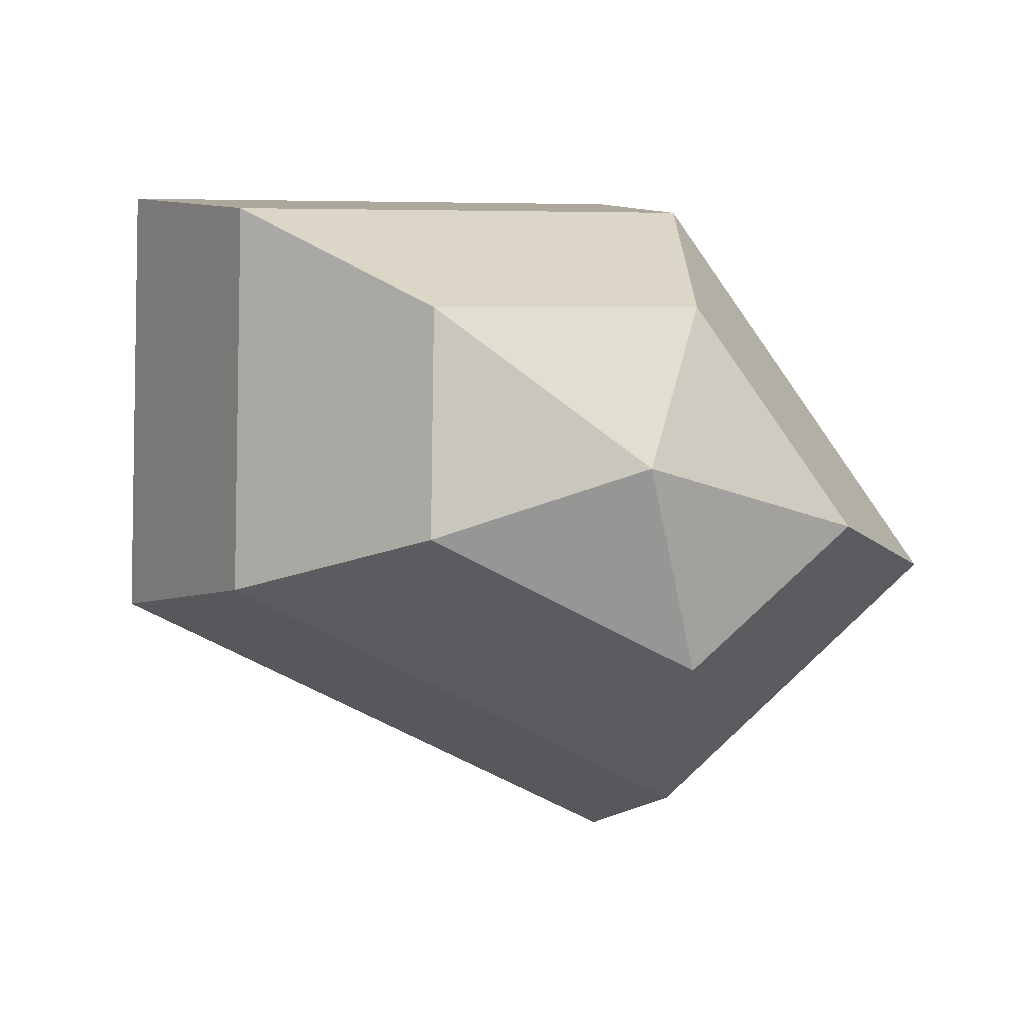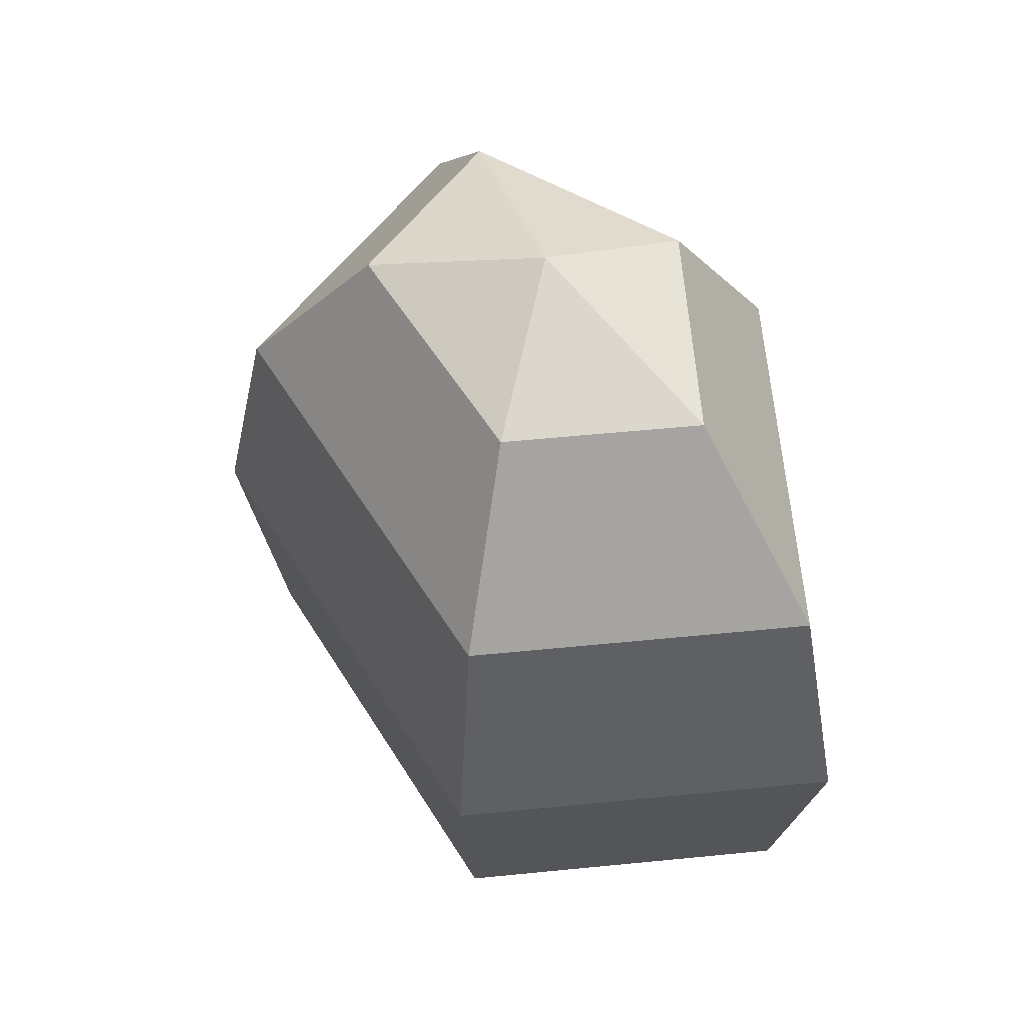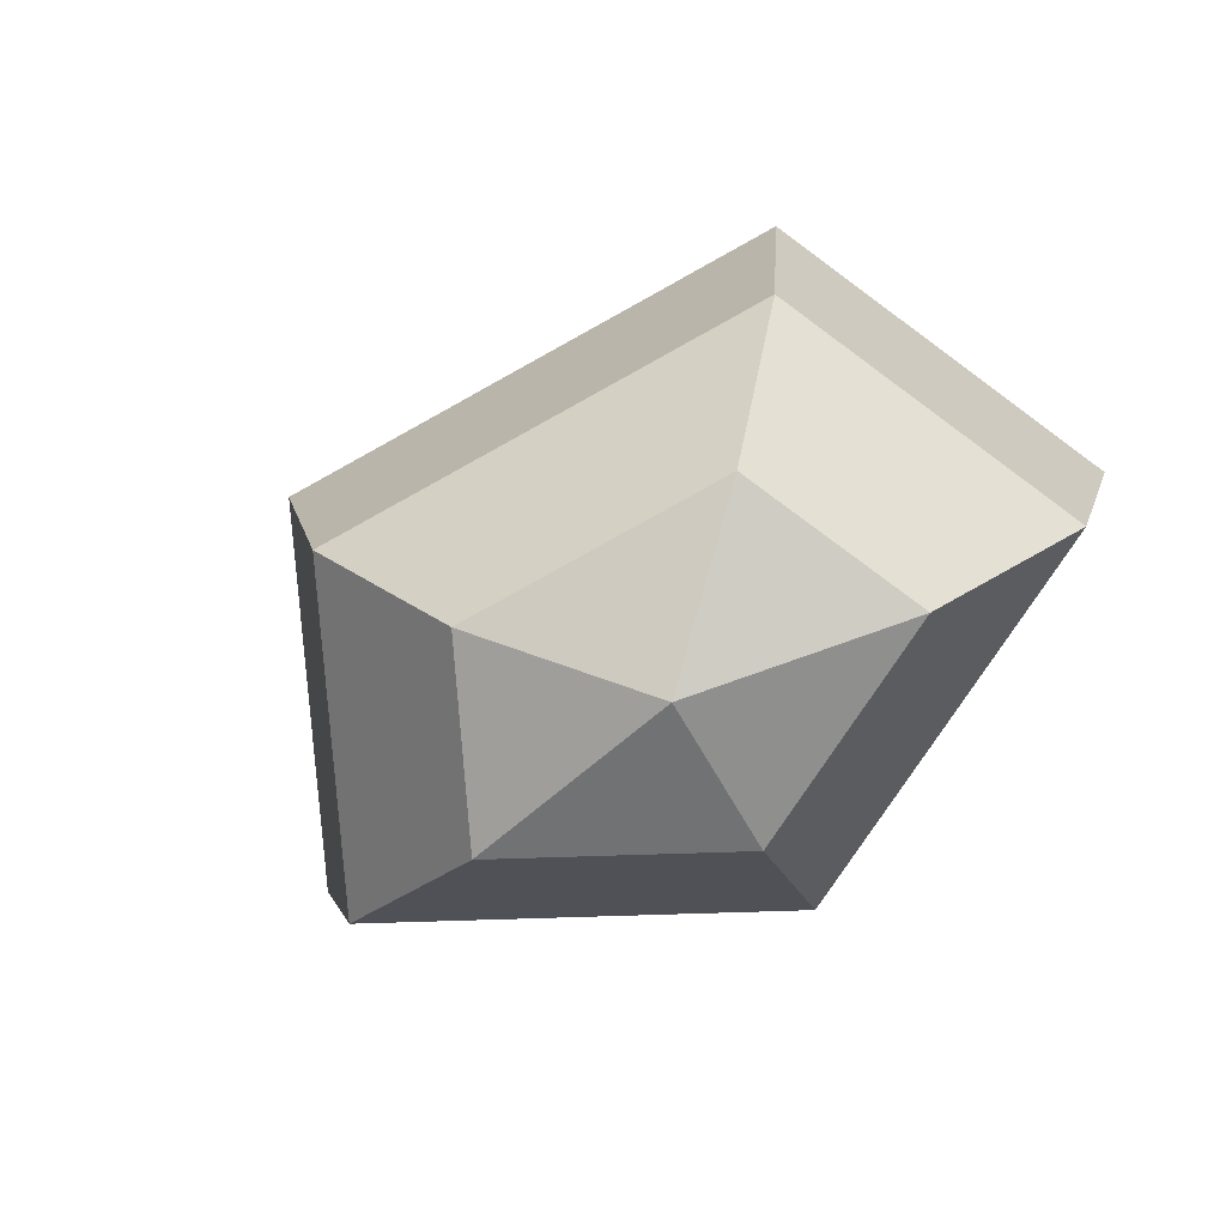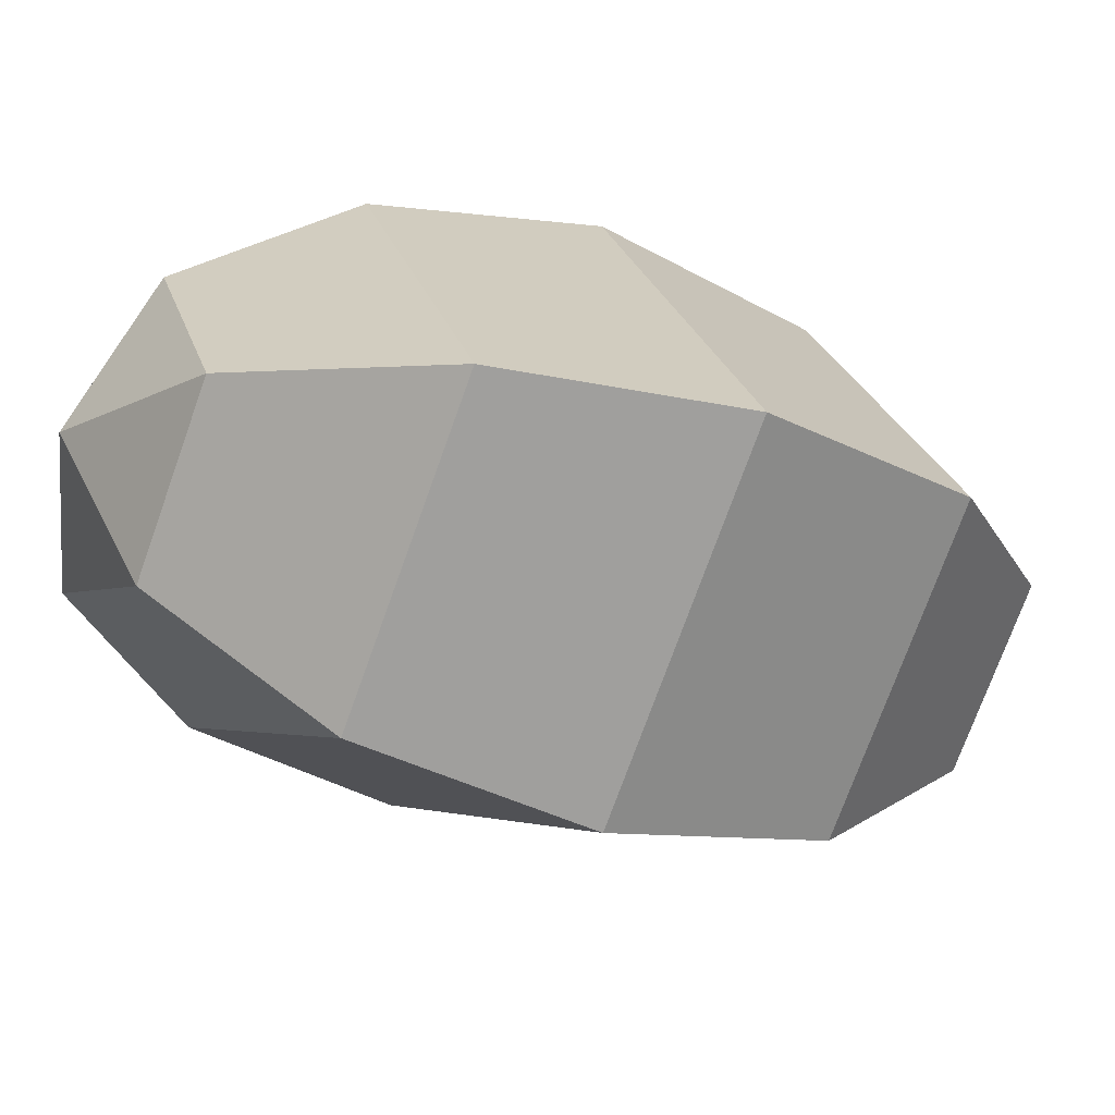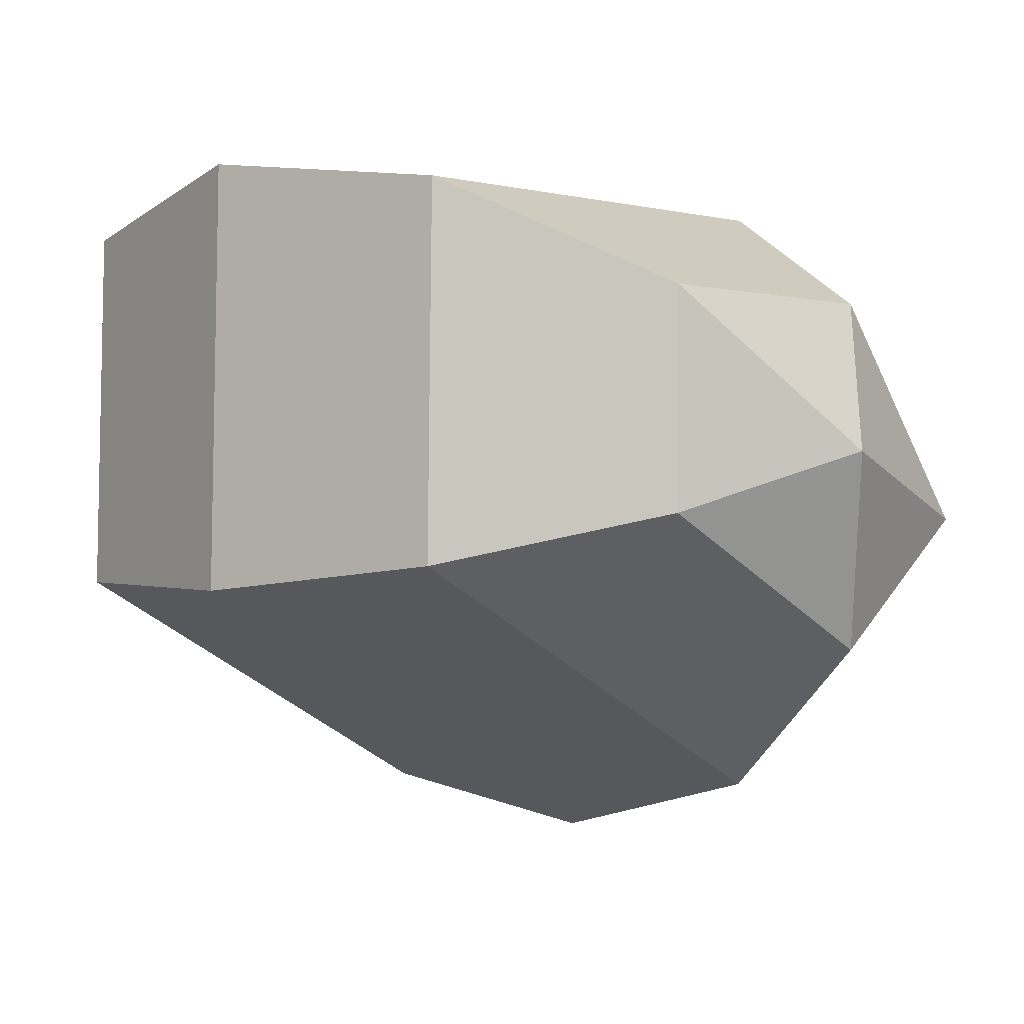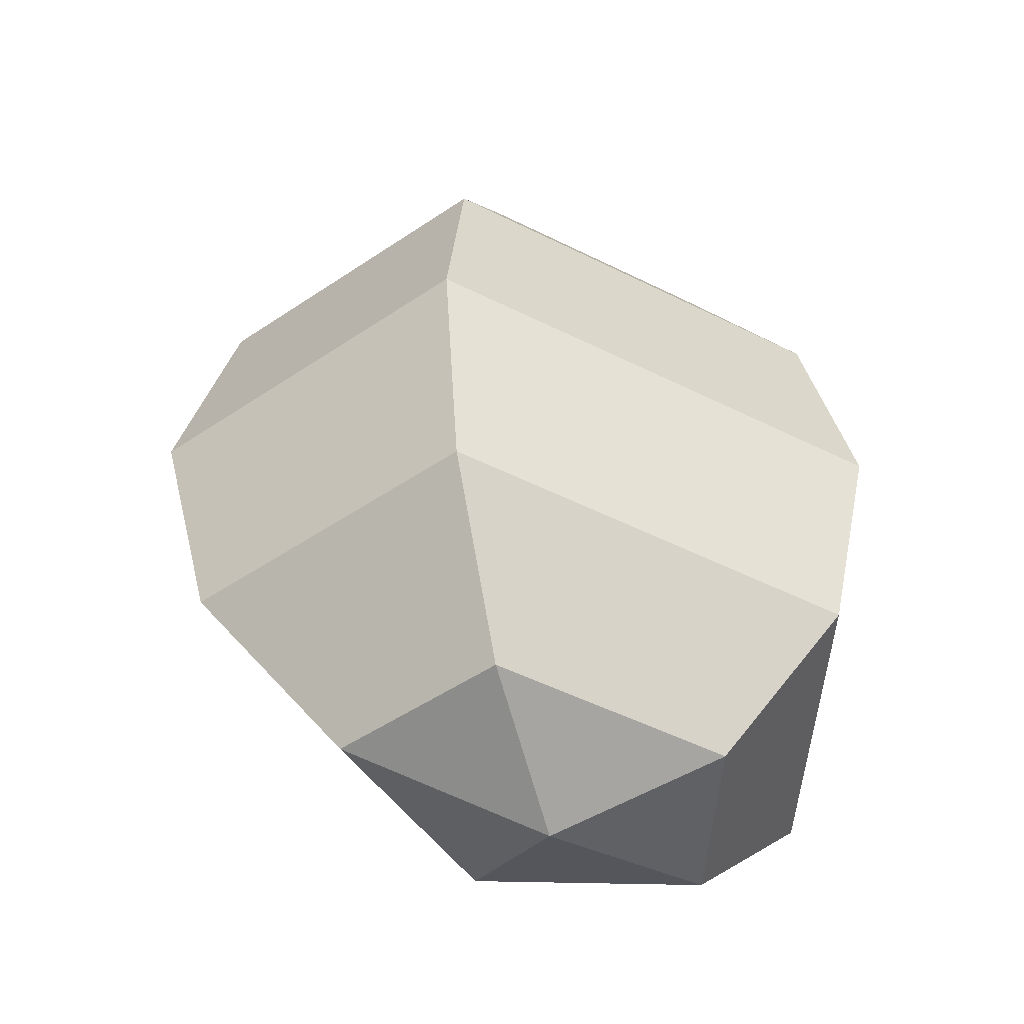
<metadata>
{"format":"obj","ext":"obj","renderer":"f3d","projection":"perspective","resolution":1024,"background":"white","views":[{"elev":-0.9,"azim":160.8,"up":"+Y"},{"elev":53.8,"azim":84.7,"up":"+Z"},{"elev":-79.5,"azim":54.4,"up":"+Z"},{"elev":-30.0,"azim":-116.0,"up":"+Y"},{"elev":-3.9,"azim":134.6,"up":"+Y"},{"elev":-50.3,"azim":-3.4,"up":"+Z"}]}
</metadata>
<code>
o Sphere.001
v -0.197 0.4152 -1.482
v -0.3413 0.7192 -1.98
v -0.3941 0.8305 -2.659
v -0.3413 0.7192 -3.339
v -0.197 0.4152 -3.837
v -0 -0 -1.3
v 0.4963 0.3927 -1.482
v 0.8595 0.6801 -1.98
v 0.9925 0.7854 -2.659
v 0.8595 0.6801 -3.339
v 0.4963 0.3927 -3.837
v 0.5037 -0.1726 -1.482
v 0.8725 -0.2989 -1.98
v 1.007 -0.3451 -2.659
v 0.8725 -0.2989 -3.339
v 0.5037 -0.1726 -3.837
v -0 0 -4.019
v -0.1849 -0.4993 -1.482
v -0.3203 -0.8649 -1.98
v -0.3699 -0.9986 -2.659
v -0.3203 -0.8649 -3.339
v -0.1849 -0.4993 -3.837
v -0.618 -0.136 -1.482
v -1.07 -0.2356 -1.98
v -1.236 -0.2721 -2.659
v -1.07 -0.2356 -3.339
v -0.618 -0.136 -3.837
f 17 5 11
f 4 3 9 10
f 2 1 7 8
f 5 4 10 11
f 3 2 8 9
f 1 6 7
f 8 7 12 13
f 11 10 15 16
f 9 8 13 14
f 7 6 12
f 17 11 16
f 10 9 14 15
f 16 15 21 22
f 14 13 19 20
f 12 6 18
f 17 16 22
f 15 14 20 21
f 13 12 18 19
f 22 21 26 27
f 20 19 24 25
f 18 6 23
f 17 22 27
f 21 20 25 26
f 19 18 23 24
f 27 26 4 5
f 25 24 2 3
f 23 6 1
f 17 27 5
f 26 25 3 4
f 24 23 1 2

</code>
